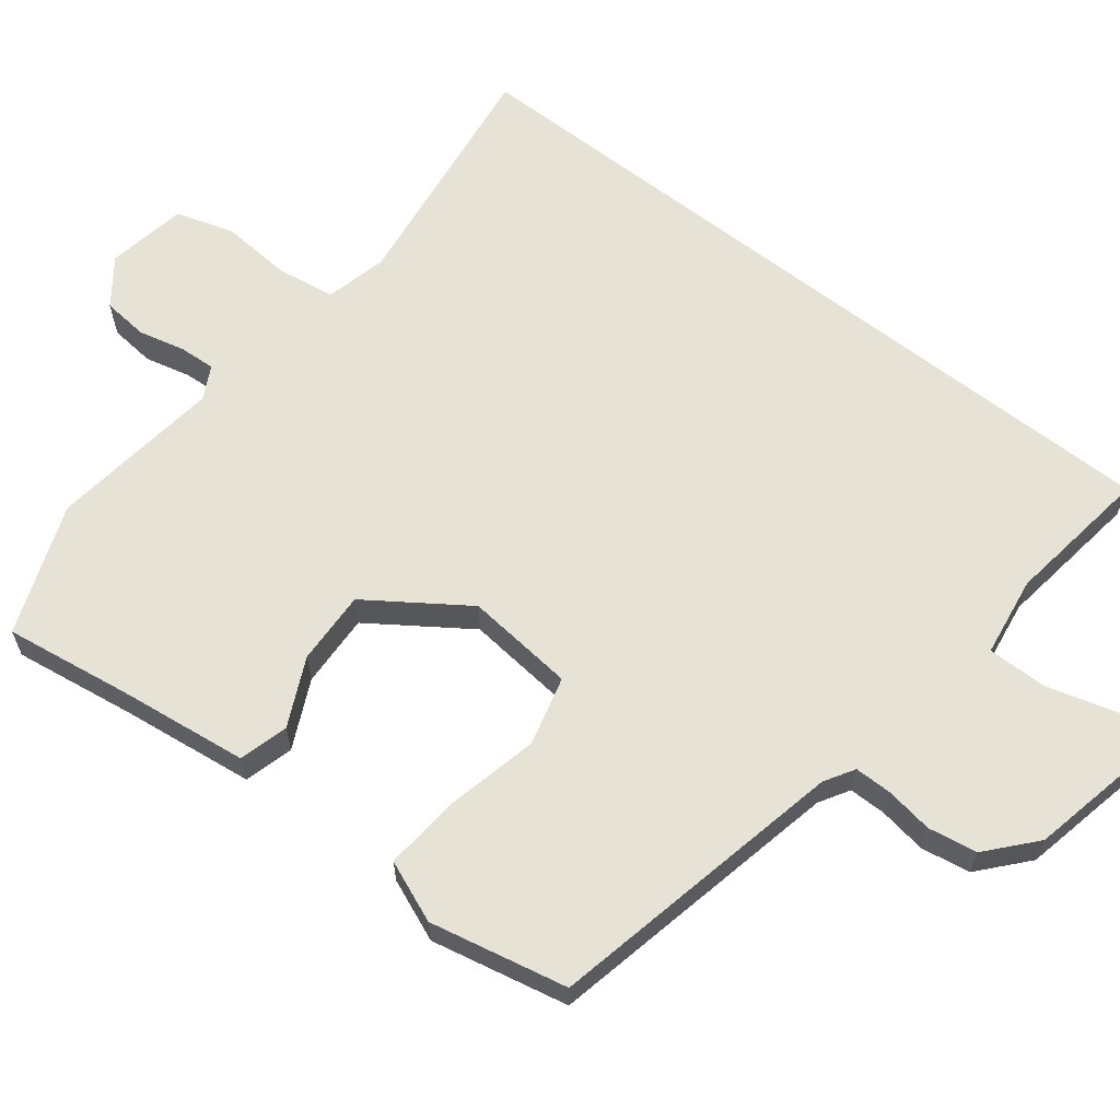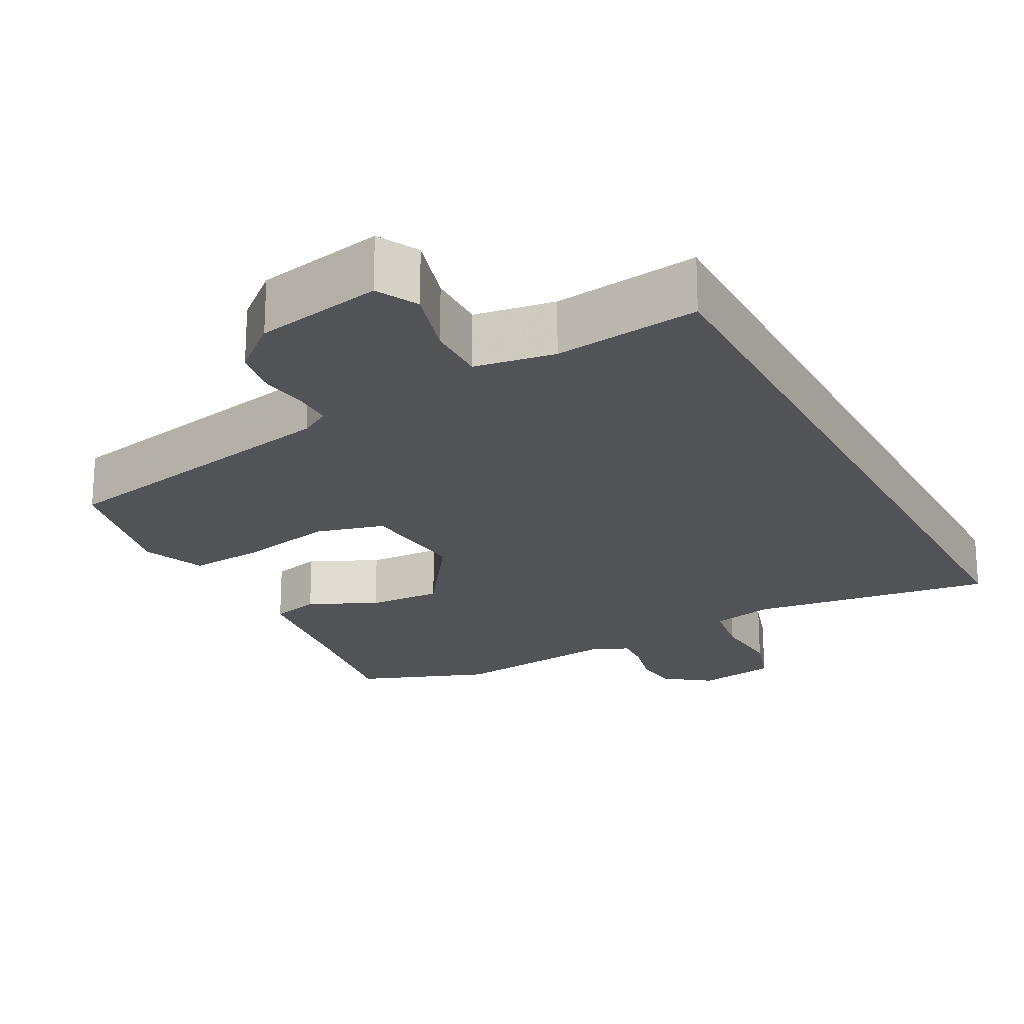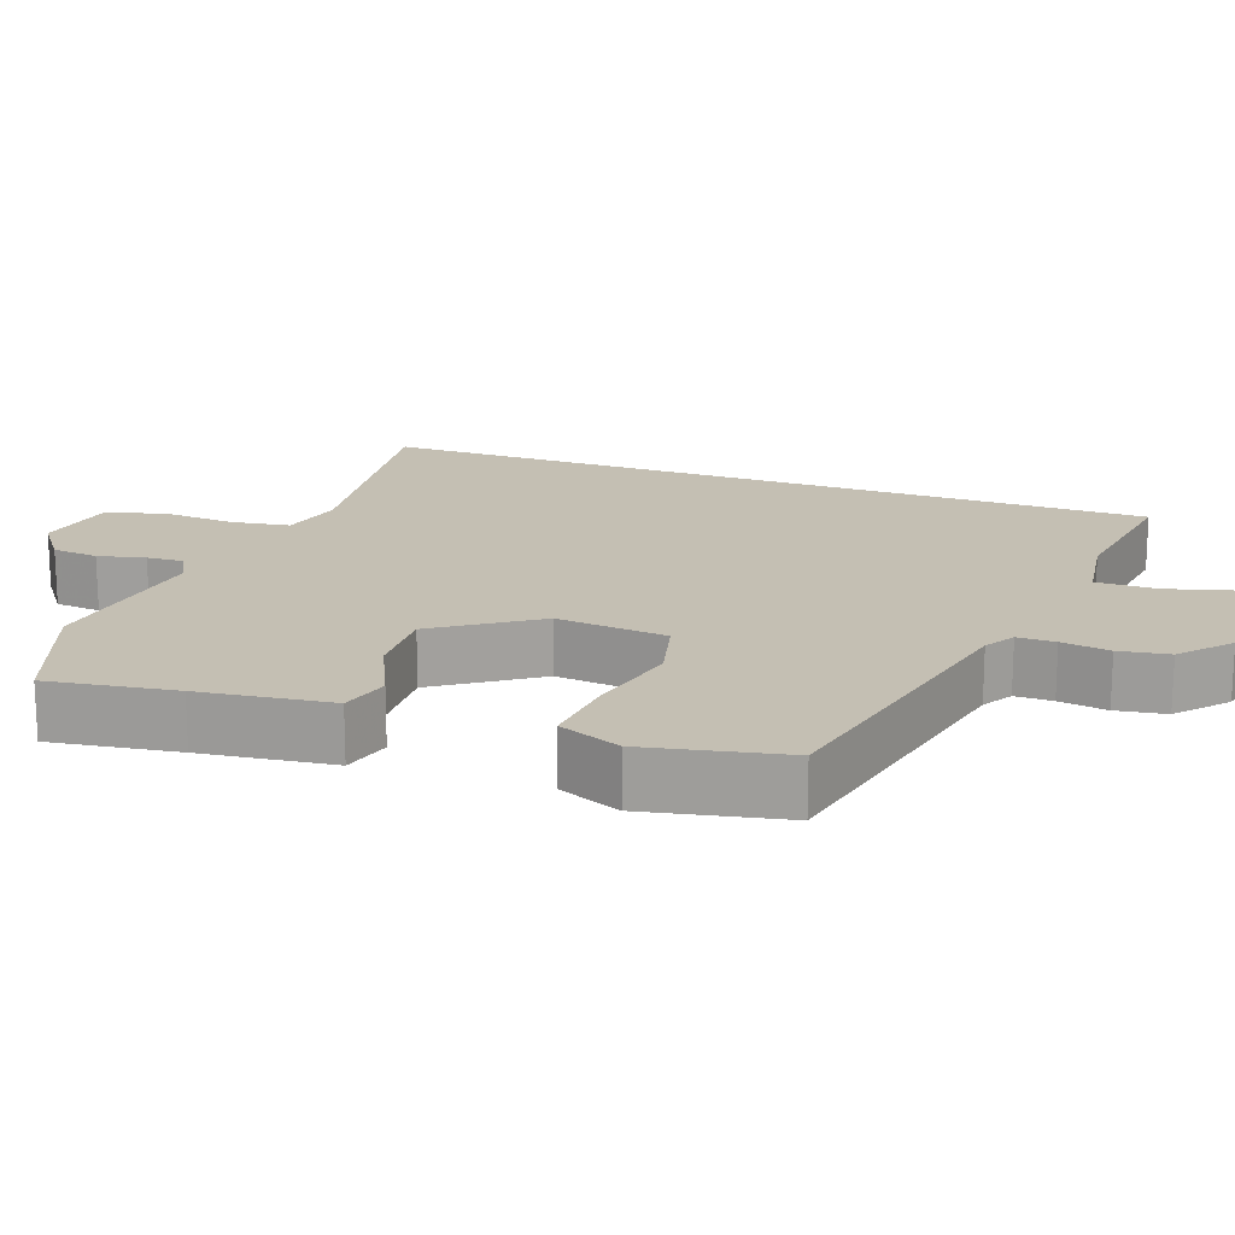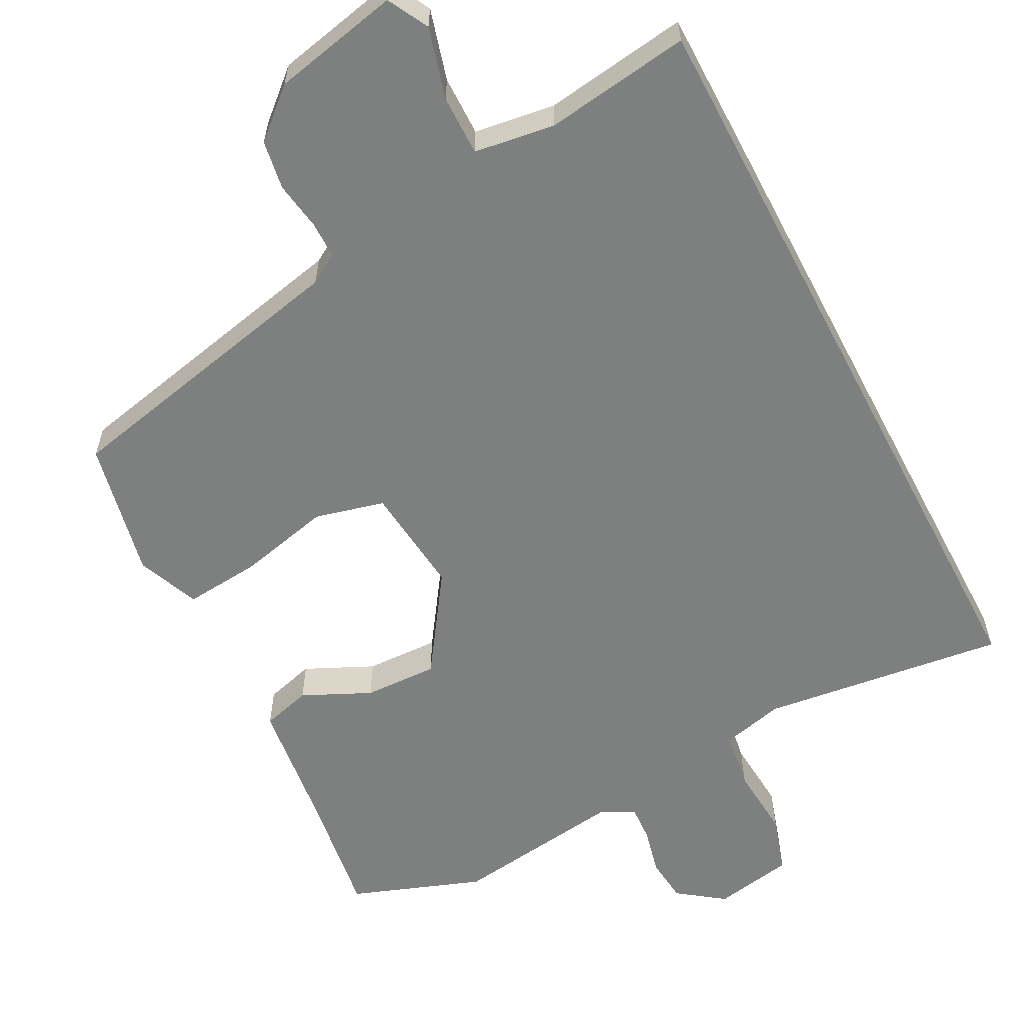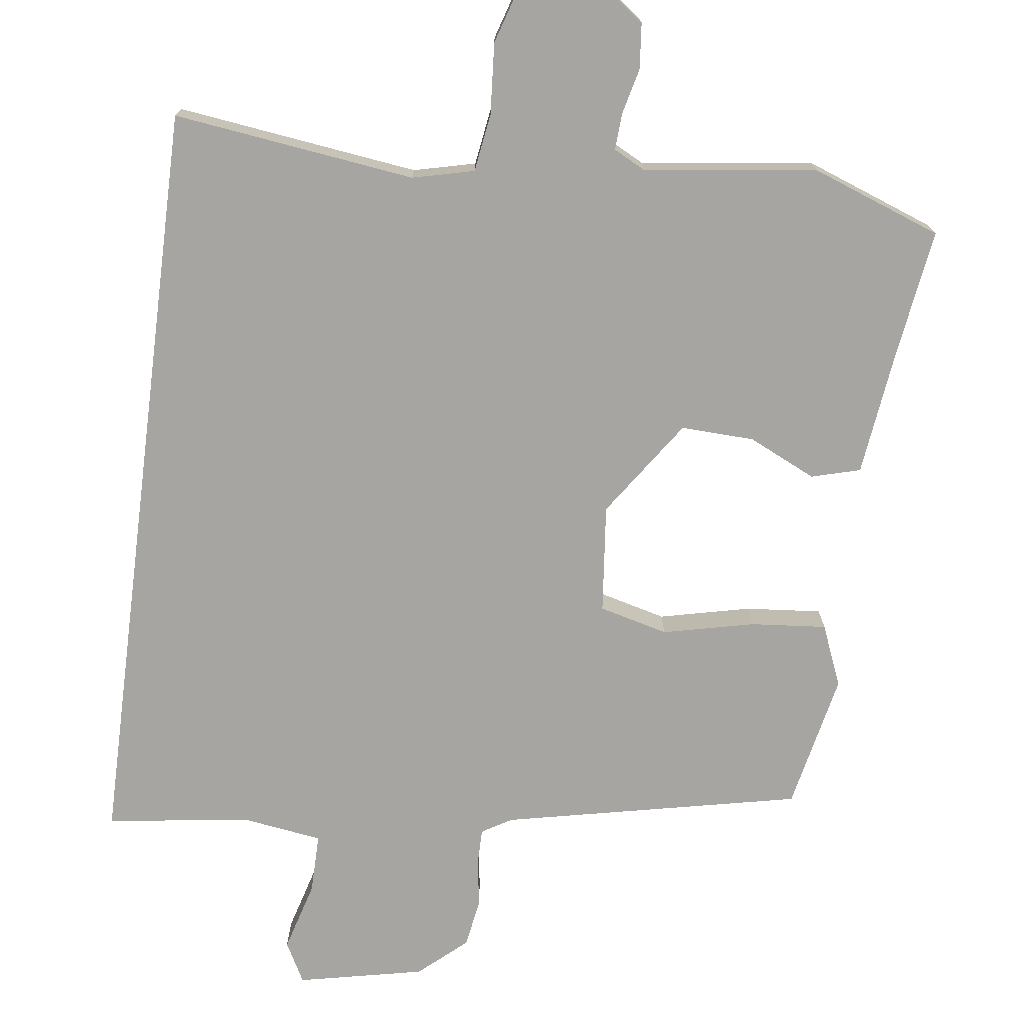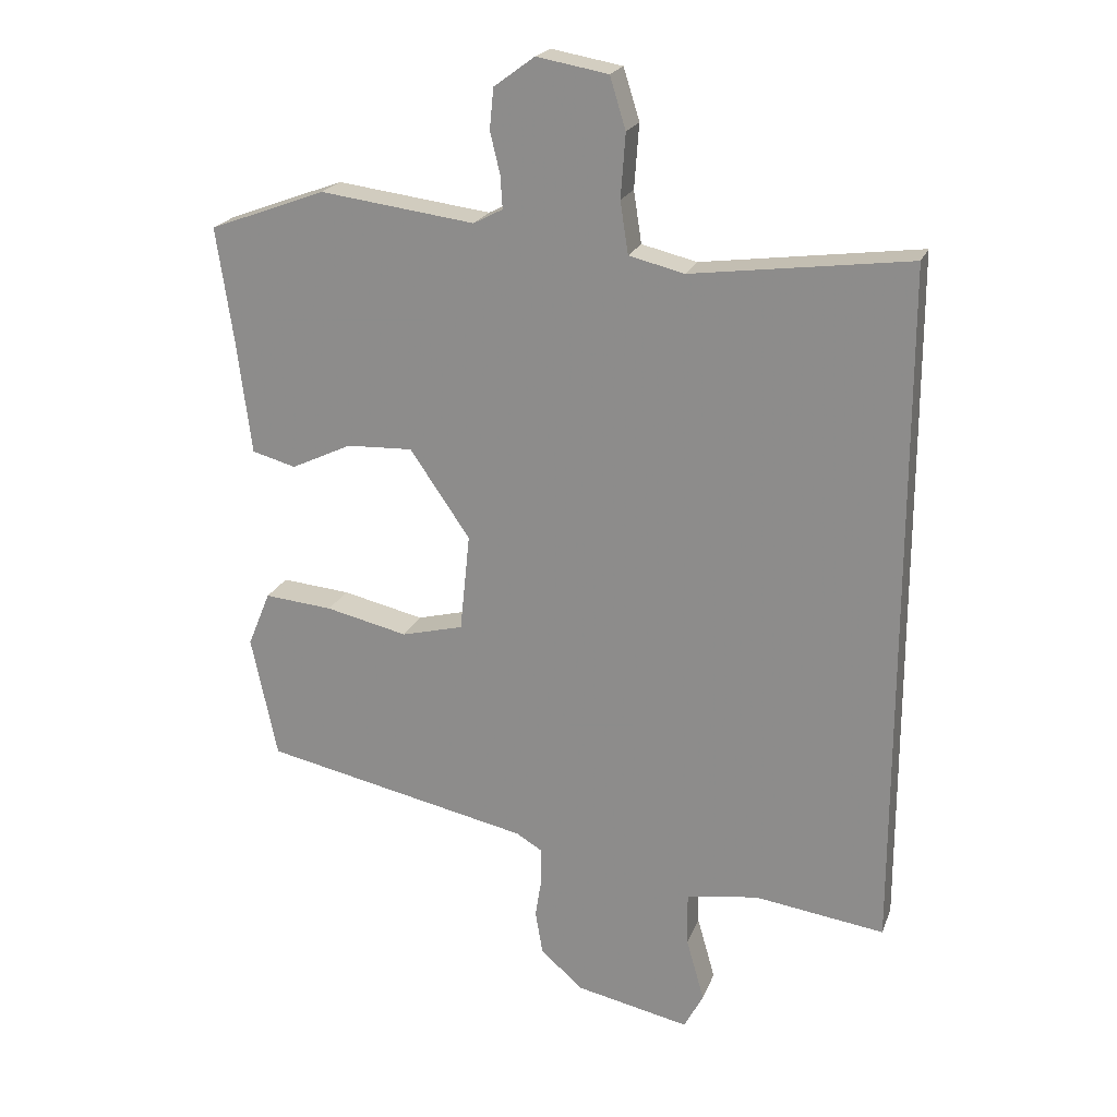
<metadata>
{"format":"obj","ext":"obj","renderer":"f3d","projection":"perspective","resolution":1024,"background":"white","views":[{"elev":63.3,"azim":127.9,"up":"+Y"},{"elev":-21.7,"azim":-152.2,"up":"+Y"},{"elev":17.9,"azim":110.0,"up":"+Y"},{"elev":-59.6,"azim":-152.2,"up":"+Y"},{"elev":-73.8,"azim":-7.3,"up":"+Y"},{"elev":21.3,"azim":-162.7,"up":"+Z"}]}
</metadata>
<code>
v 0.371 0.07 0.548
v 0.546 0.07 0.483
v 0.521 0.07 0.314
v 0.499 0.07 0.139
v 0.433 0.07 0.121
v 0.342 0.07 0.164
v 0.243 0.07 0.168
v 0.153 0.07 0.037
v 0.168 0.07 -0.11
v 0.261 0.07 -0.134
v 0.384 0.07 -0.106
v 0.487 0.07 -0.097
v 0.521 0.07 -0.18
v 0.482 0.07 -0.365
v 0.08 0.07 -0.45
v 0.04 0.07 -0.474
v 0.04 0.07 -0.524
v 0.05 0.07 -0.588
v 0.039 0.07 -0.654
v -0.025 0.07 -0.71
v -0.196 0.07 -0.746
v -0.225 0.07 -0.691
v -0.198 0.07 -0.596
v -0.197 0.07 -0.515
v -0.305 0.07 -0.499
v -0.5 0.07 -0.526
v -0.5 0.07 0.511
v -0.173 0.07 0.468
v -0.09 0.07 0.488
v -0.078 0.07 0.566
v -0.085 0.07 0.662
v -0.061 0.07 0.739
v 0.046 0.07 0.758
v 0.107 0.07 0.713
v 0.113 0.07 0.652
v 0.098 0.07 0.59
v 0.095 0.07 0.541
v 0.139 0.07 0.518
v 0.371 0 0.548
v 0.546 0 0.483
v 0.521 0 0.314
v 0.499 0 0.139
v 0.433 0 0.121
v 0.342 0 0.164
v 0.243 0 0.168
v 0.153 0 0.037
v 0.168 0 -0.11
v 0.261 0 -0.134
v 0.384 0 -0.106
v 0.487 0 -0.097
v 0.521 0 -0.18
v 0.482 0 -0.365
v 0.08 0 -0.45
v 0.04 0 -0.474
v 0.04 0 -0.524
v 0.05 0 -0.588
v 0.039 0 -0.654
v -0.025 0 -0.71
v -0.196 0 -0.746
v -0.225 0 -0.691
v -0.198 0 -0.596
v -0.197 0 -0.515
v -0.305 0 -0.499
v -0.5 0 -0.526
v -0.5 0 0.511
v -0.173 0 0.468
v -0.09 0 0.488
v -0.078 0 0.566
v -0.085 0 0.662
v -0.061 0 0.739
v 0.046 0 0.758
v 0.107 0 0.713
v 0.113 0 0.652
v 0.098 0 0.59
v 0.095 0 0.541
v 0.139 0 0.518
f 33 34 35 36
f 33 36 37
f 30 31 32 33
f 29 30 33 37
f 25 26 27 28
f 24 25 28 29
f 23 24 29 37
f 21 22 23
f 17 18 19 20
f 16 17 20 21
f 12 13 14 15
f 10 11 12 15
f 9 10 15 16
f 8 9 16 21
f 3 4 5 6
f 3 6 7
f 38 1 2 3
f 38 3 7
f 37 38 7 8
f 8 21 23 37
f 74 73 72 71
f 75 74 71
f 71 70 69 68
f 75 71 68 67
f 66 65 64 63
f 67 66 63 62
f 75 67 62 61
f 61 60 59
f 58 57 56 55
f 59 58 55 54
f 53 52 51 50
f 53 50 49 48
f 54 53 48 47
f 59 54 47 46
f 44 43 42 41
f 45 44 41
f 41 40 39 76
f 45 41 76
f 46 45 76 75
f 75 61 59 46
f 1 39 40 2
f 2 40 41 3
f 3 41 42 4
f 4 42 43 5
f 5 43 44 6
f 6 44 45 7
f 7 45 46 8
f 8 46 47 9
f 9 47 48 10
f 10 48 49 11
f 11 49 50 12
f 12 50 51 13
f 13 51 52 14
f 14 52 53 15
f 15 53 54 16
f 16 54 55 17
f 17 55 56 18
f 18 56 57 19
f 19 57 58 20
f 20 58 59 21
f 21 59 60 22
f 22 60 61 23
f 23 61 62 24
f 24 62 63 25
f 25 63 64 26
f 26 64 65 27
f 27 65 66 28
f 28 66 67 29
f 29 67 68 30
f 30 68 69 31
f 31 69 70 32
f 32 70 71 33
f 33 71 72 34
f 34 72 73 35
f 35 73 74 36
f 36 74 75 37
f 37 75 76 38
f 38 76 39 1

</code>
